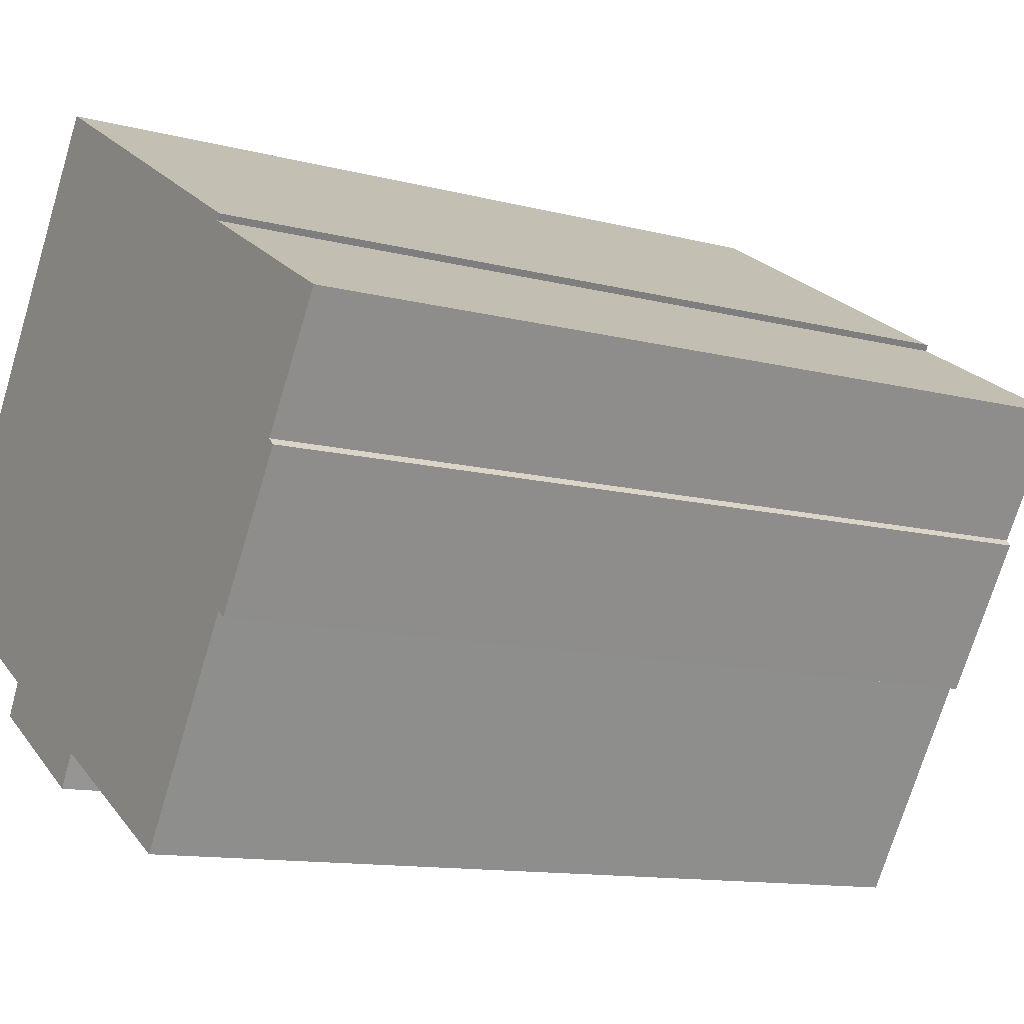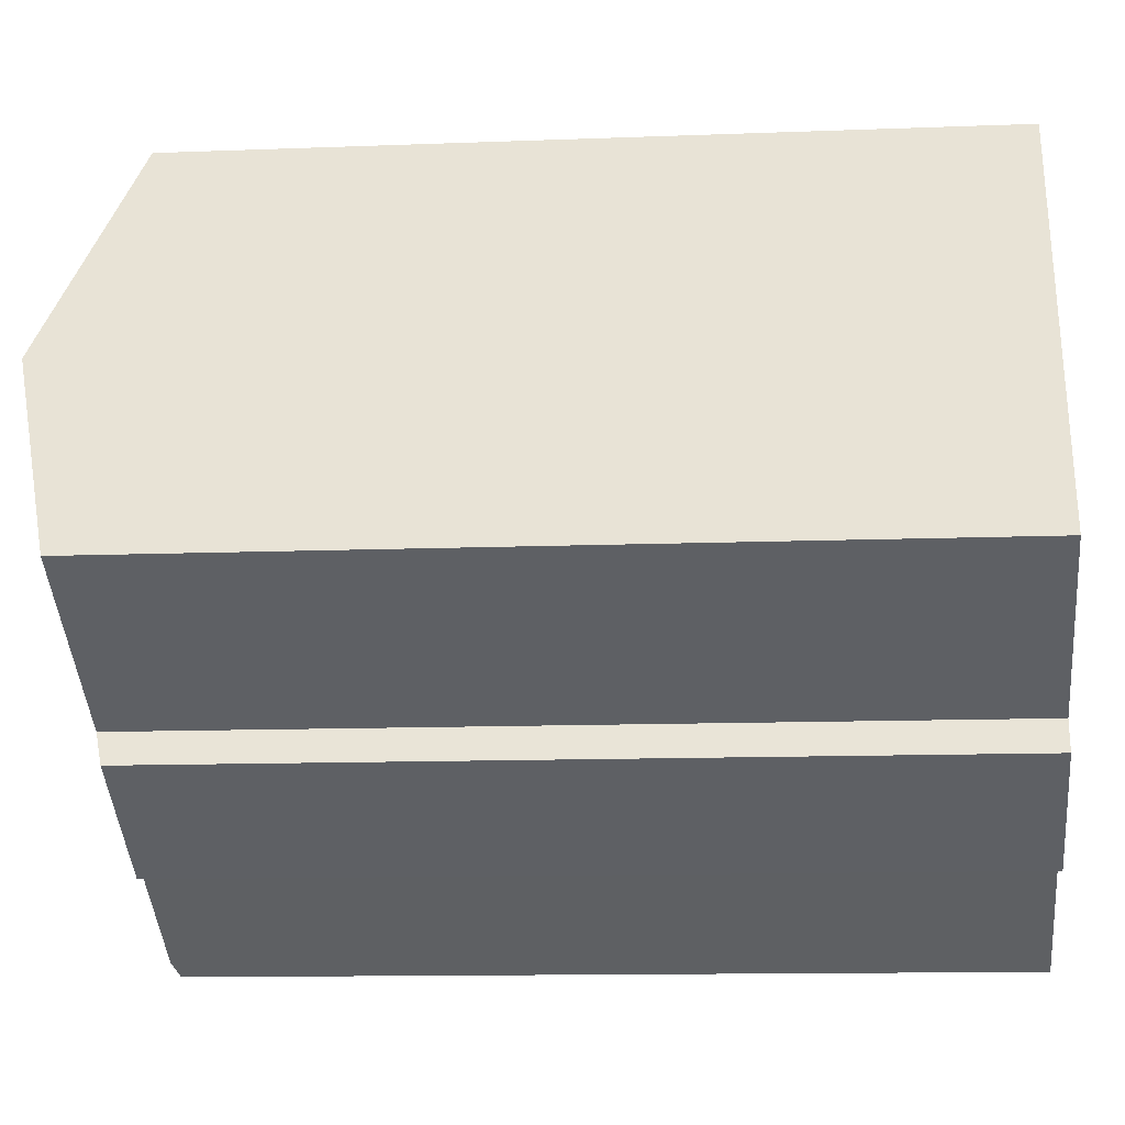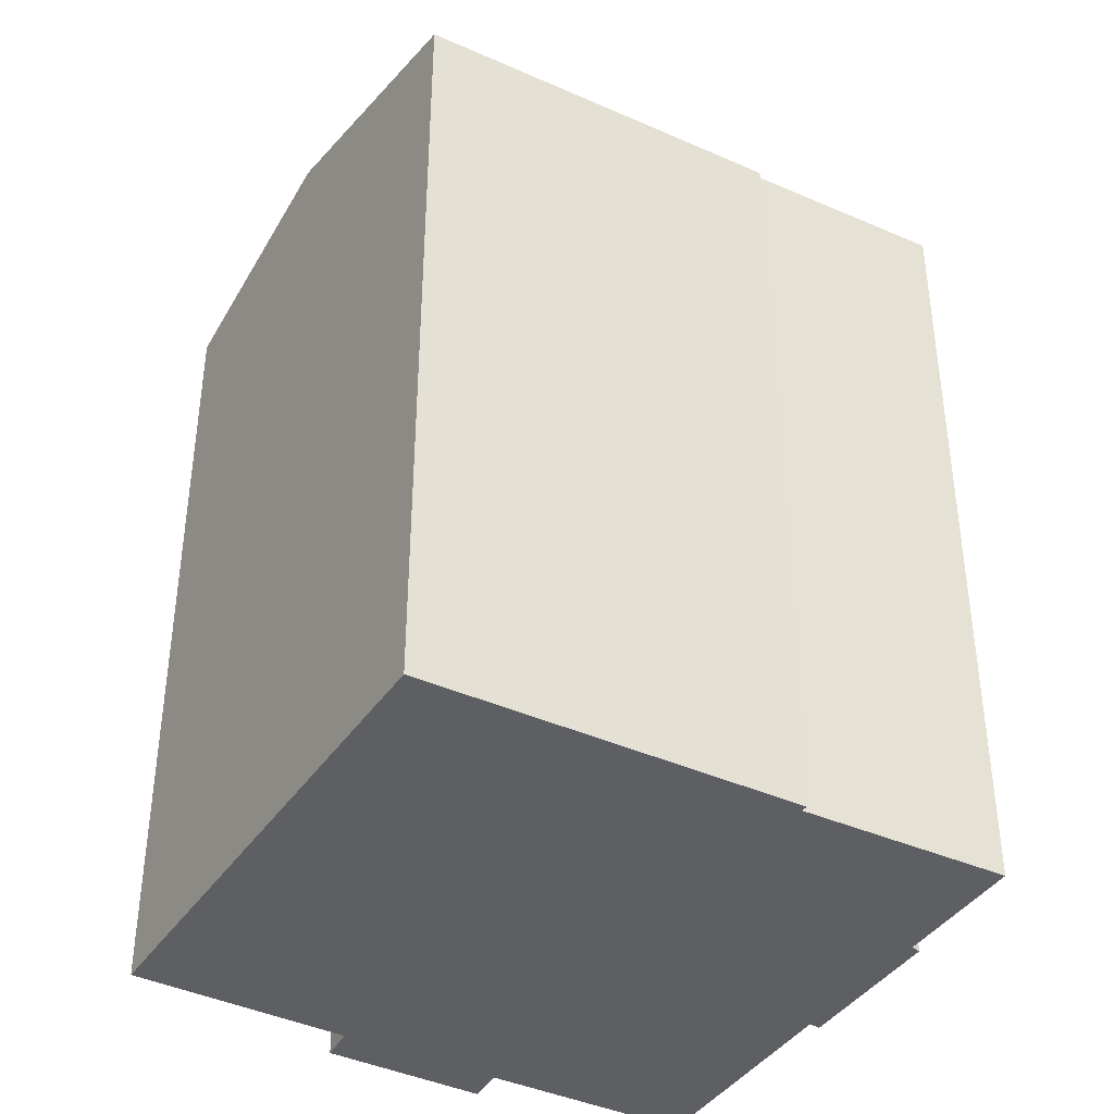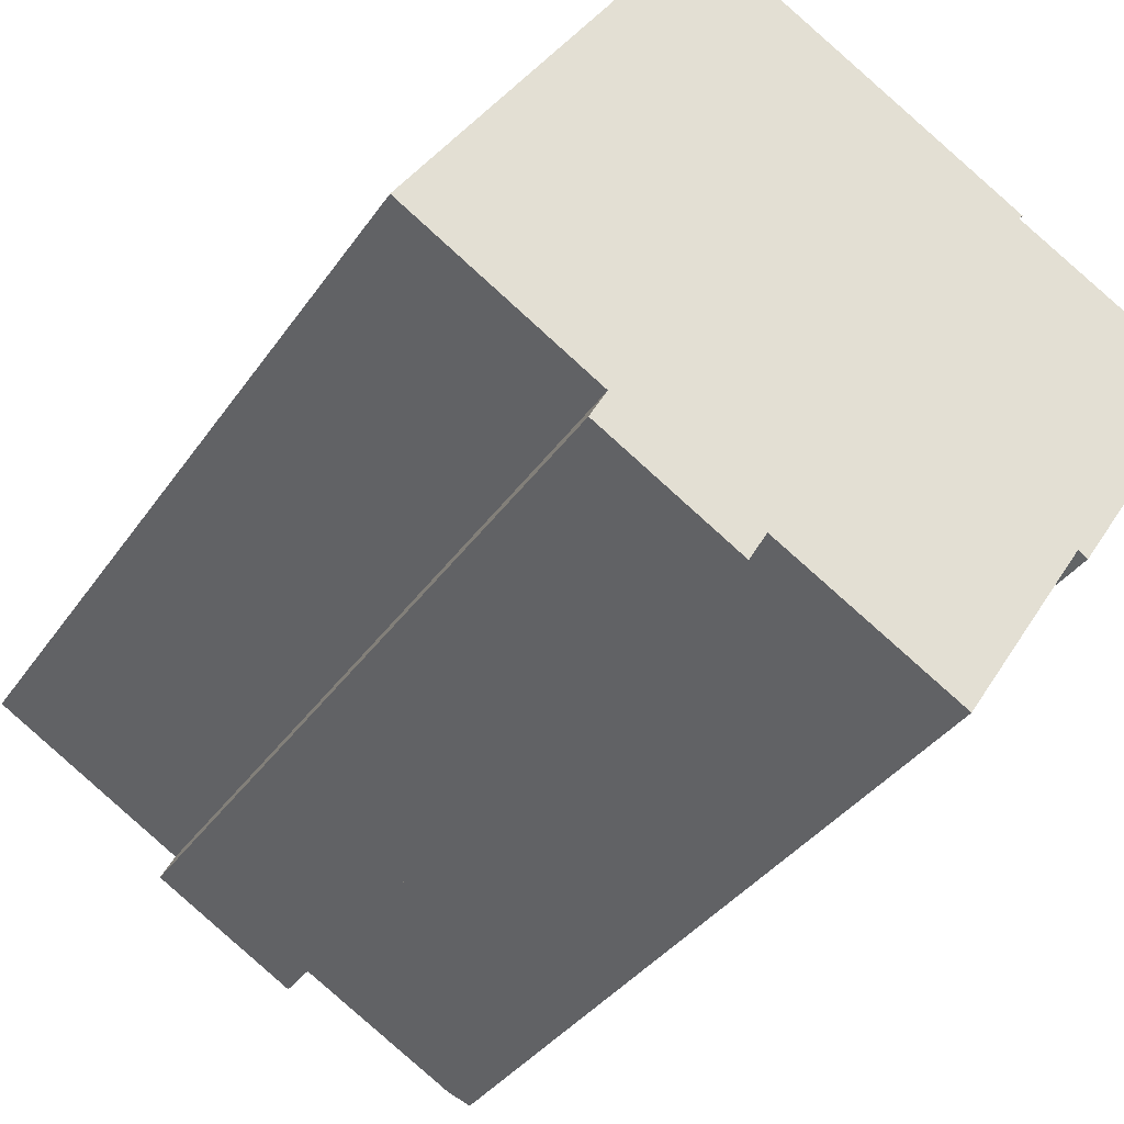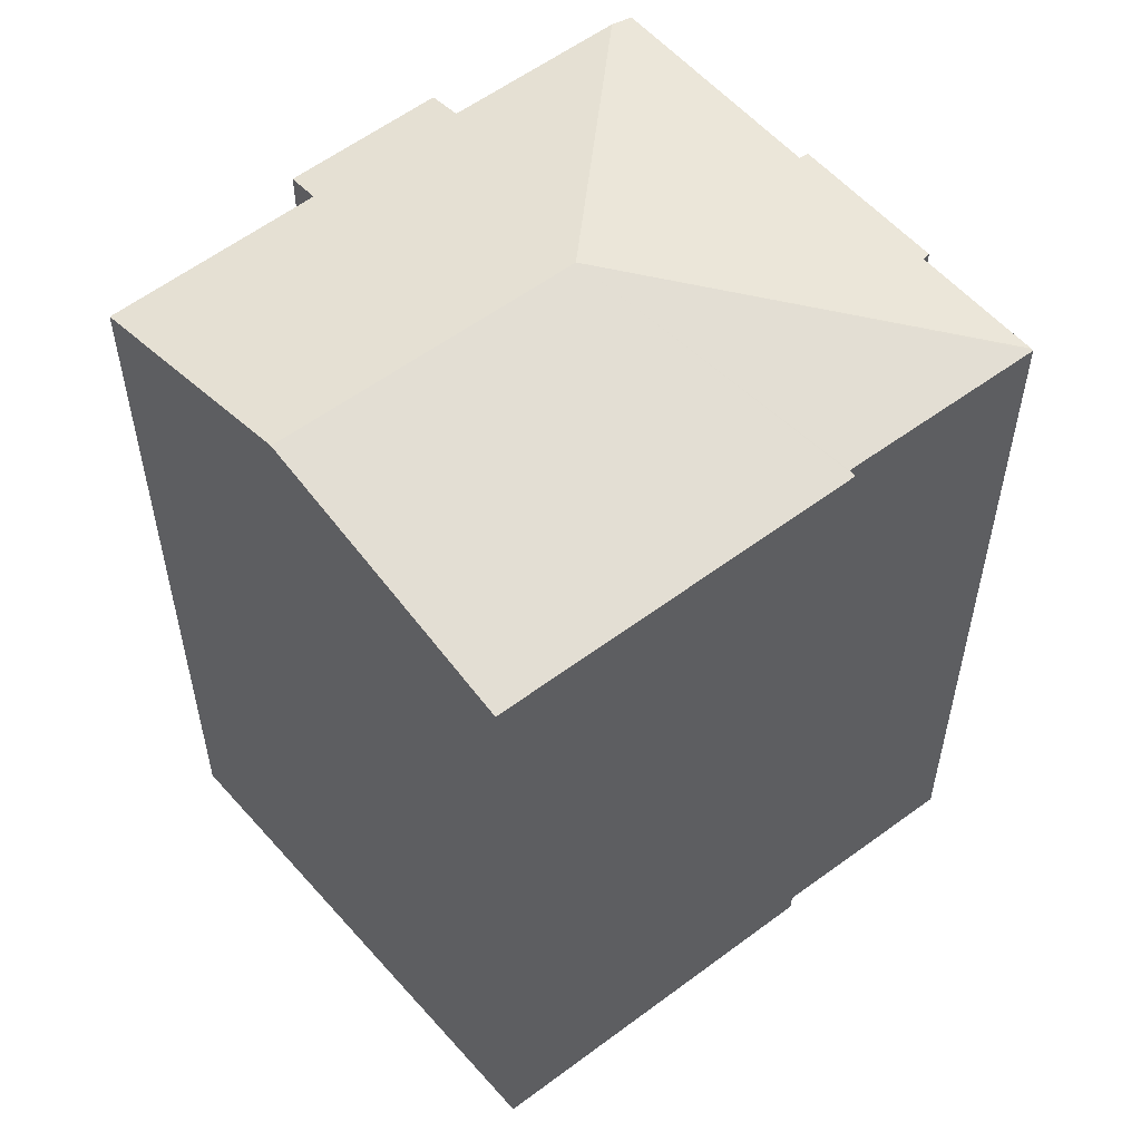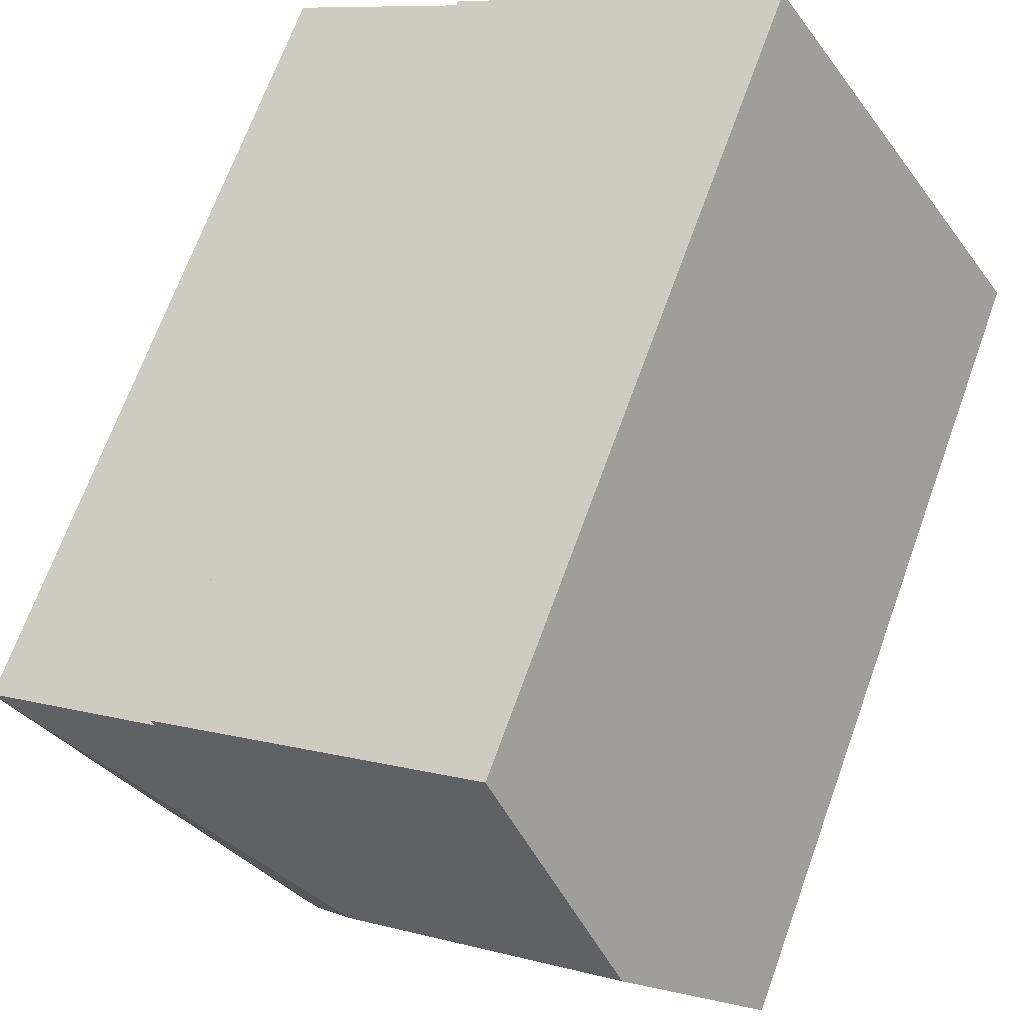
<metadata>
{"format":"obj","ext":"obj","renderer":"f3d","projection":"perspective","resolution":1024,"background":"white","views":[{"elev":-11.8,"azim":57.7,"up":"+Z"},{"elev":-11.6,"azim":-84.5,"up":"+Z"},{"elev":-40.8,"azim":1.8,"up":"+Y"},{"elev":-35.0,"azim":-29.4,"up":"+Z"},{"elev":56.7,"azim":-7.7,"up":"+Y"},{"elev":68.8,"azim":-160.1,"up":"+Z"}]}
</metadata>
<code>
v  15.83 17.91 0.532
v  8.905 19.41 0.945
v  17.42 17.91 2.987
v  15.98 17.86 0.389
v  13.9 17.93 -2.367
v  14.1 17.86 -2.512
v  11.12 17.92 -6.675
v  10.67 18.05 -6.408
v  3.755 17.88 -3.217
v  7.182 18.06 -4.352
v  6.781 17.86 -5.05
v  4.129 18.07 -2.527
v  2.886 19.41 4.437
v  0 18.1 1.108e-15
v  6.294 17.86 9.678
v  13.53 17.87 5.447
v  13.44 17.91 5.331
v  17.45 17.9 3.033
v  7.182 2.665e-16 -4.352
v  11.12 4.087e-16 -6.675
v  10.67 3.924e-16 -6.408
v  3.755 1.97e-16 -3.217
v  6.781 3.092e-16 -5.05
v  0 0 0
v  4.129 1.547e-16 -2.527
v  13.9 1.449e-16 -2.367
v  14.1 1.538e-16 -2.512
v  13.44 -3.264e-16 5.331
v  13.53 -3.335e-16 5.447
v  15.83 -3.258e-17 0.532
v  17.45 -1.857e-16 3.033
v  17.42 -1.829e-16 2.987
v  15.98 -2.382e-17 0.389
v  6.294 -5.926e-16 9.678
v  2.886 -2.717e-16 4.437
g defaultobject
f 1 2 3
f 2 1 4
f 2 4 5
f 5 4 6
f 2 5 7
f 2 7 8
f 9 10 11
f 10 9 2
f 2 9 12
f 2 12 13
f 13 12 14
f 2 8 10
f 15 2 13
f 2 15 16
f 2 16 17
f 18 2 17
f 2 18 3
f 7 10 8
f 10 7 19
f 19 7 20
f 19 20 21
f 11 22 9
f 22 11 23
f 12 24 14
f 24 12 25
f 6 26 5
f 26 6 27
f 19 11 10
f 11 19 23
f 16 28 17
f 28 16 29
f 18 1 3
f 1 18 30
f 30 18 31
f 30 31 32
f 4 27 6
f 27 4 33
f 26 7 5
f 7 26 20
f 9 25 12
f 25 9 22
f 24 13 14
f 13 24 15
f 15 24 34
f 34 24 35
f 15 29 16
f 29 15 34
f 28 18 17
f 18 28 31
f 30 4 1
f 4 30 33
f 34 28 29
f 28 34 30
f 28 32 31
f 32 28 30
f 30 27 33
f 27 30 34
f 27 34 26
f 26 34 35
f 26 35 20
f 20 35 24
f 20 24 21
f 21 24 19
f 19 24 25
f 19 25 23
f 22 23 25

</code>
